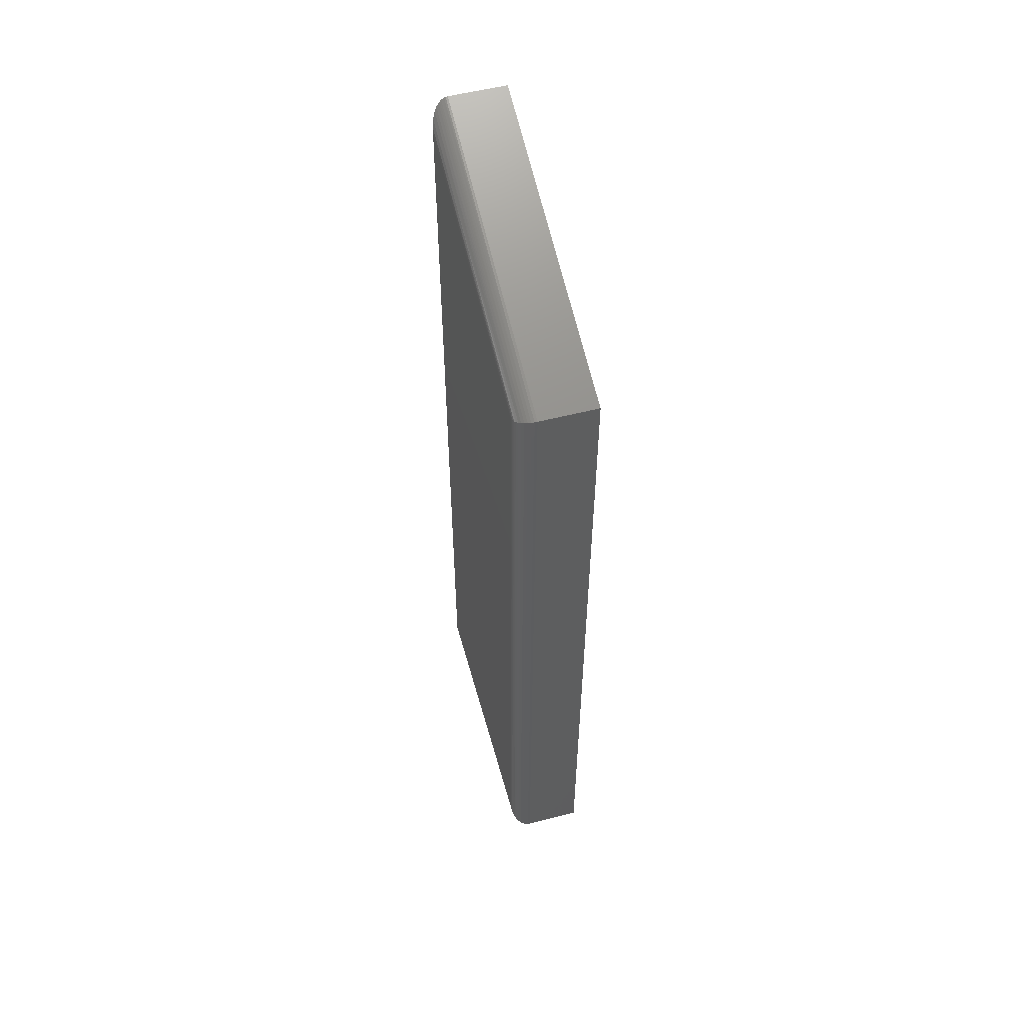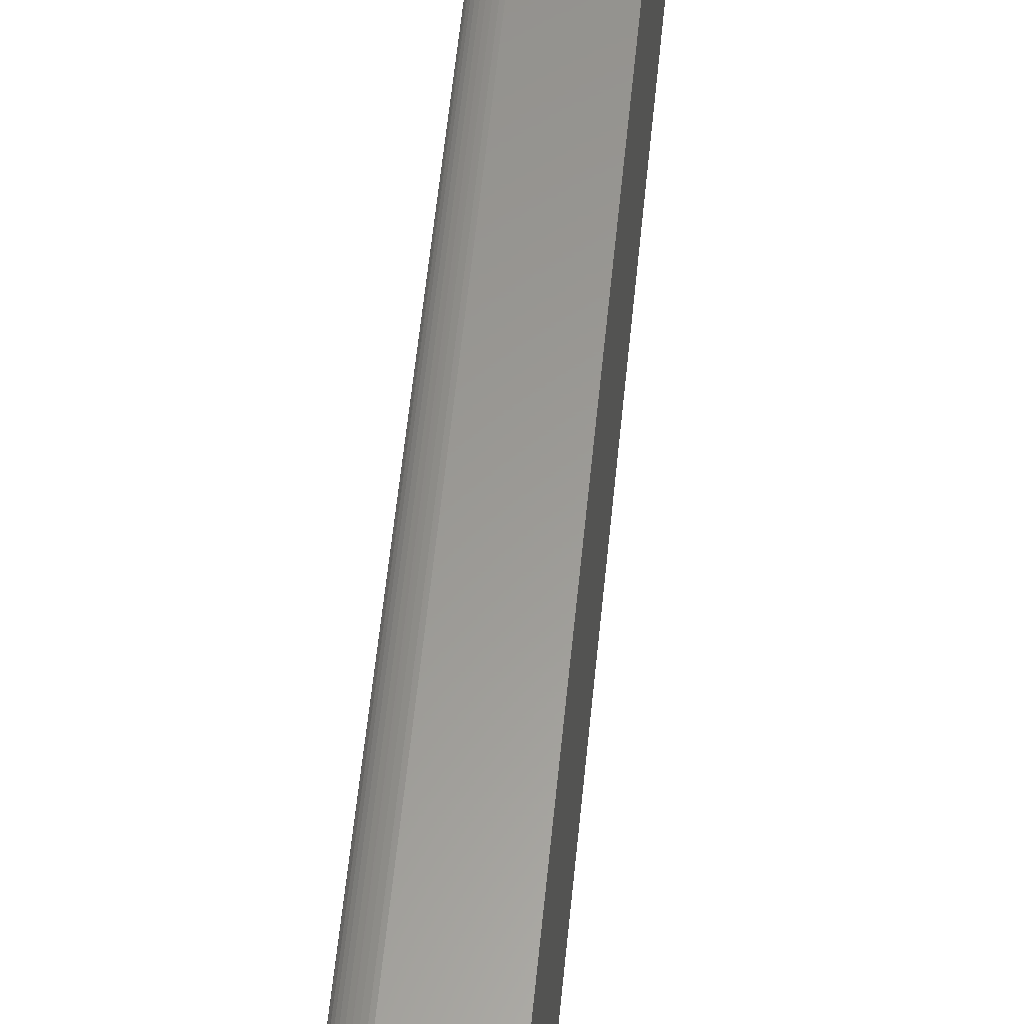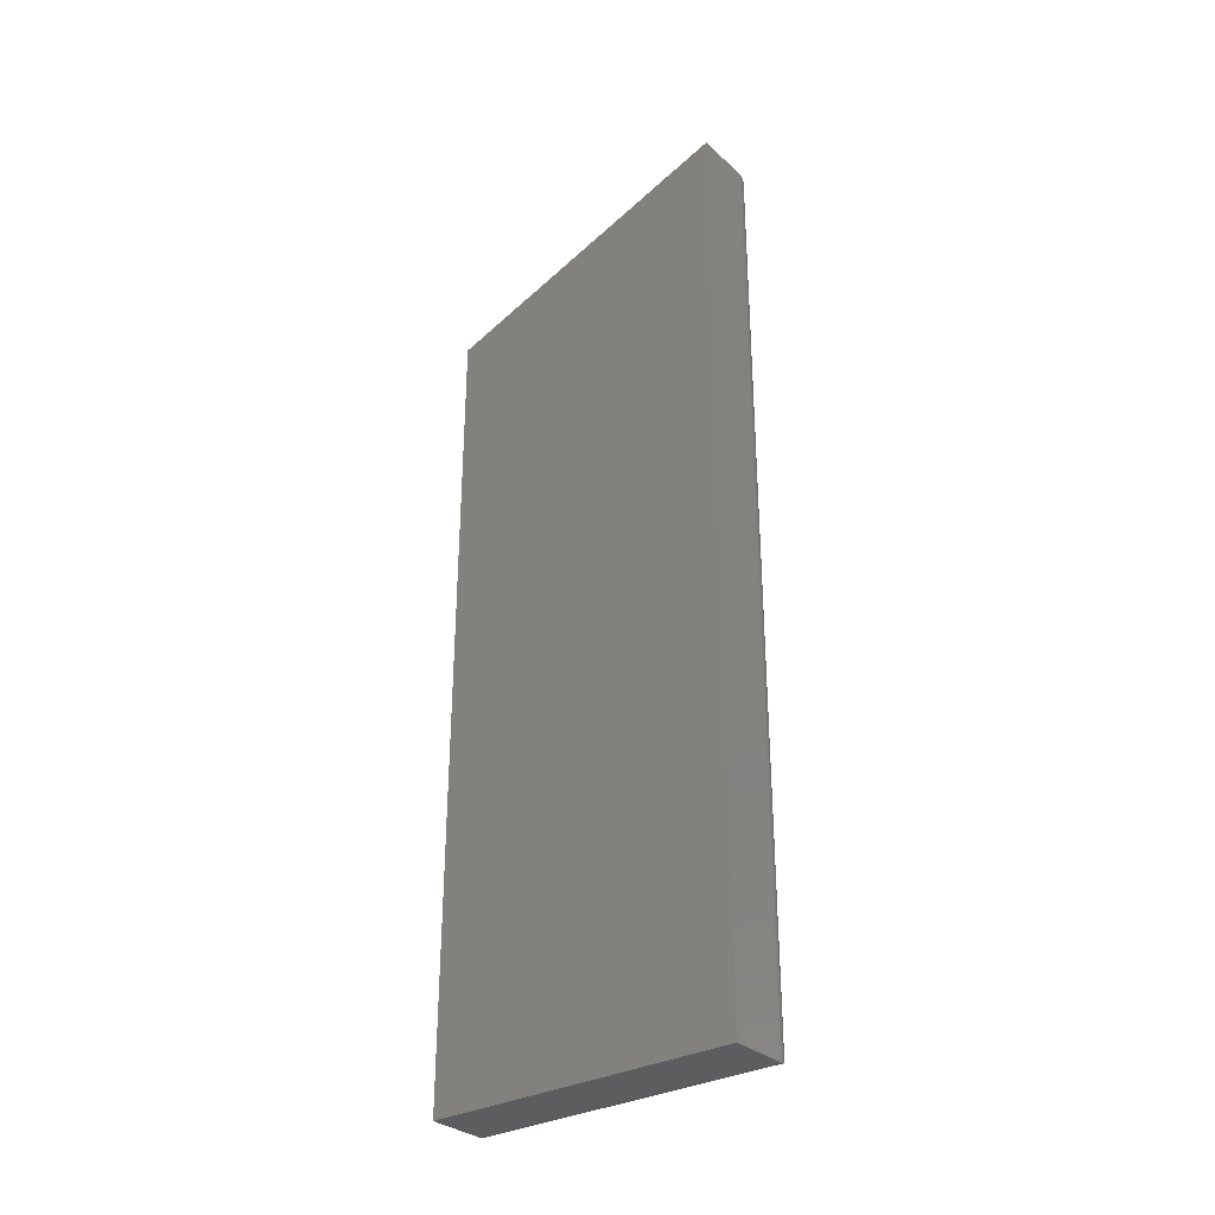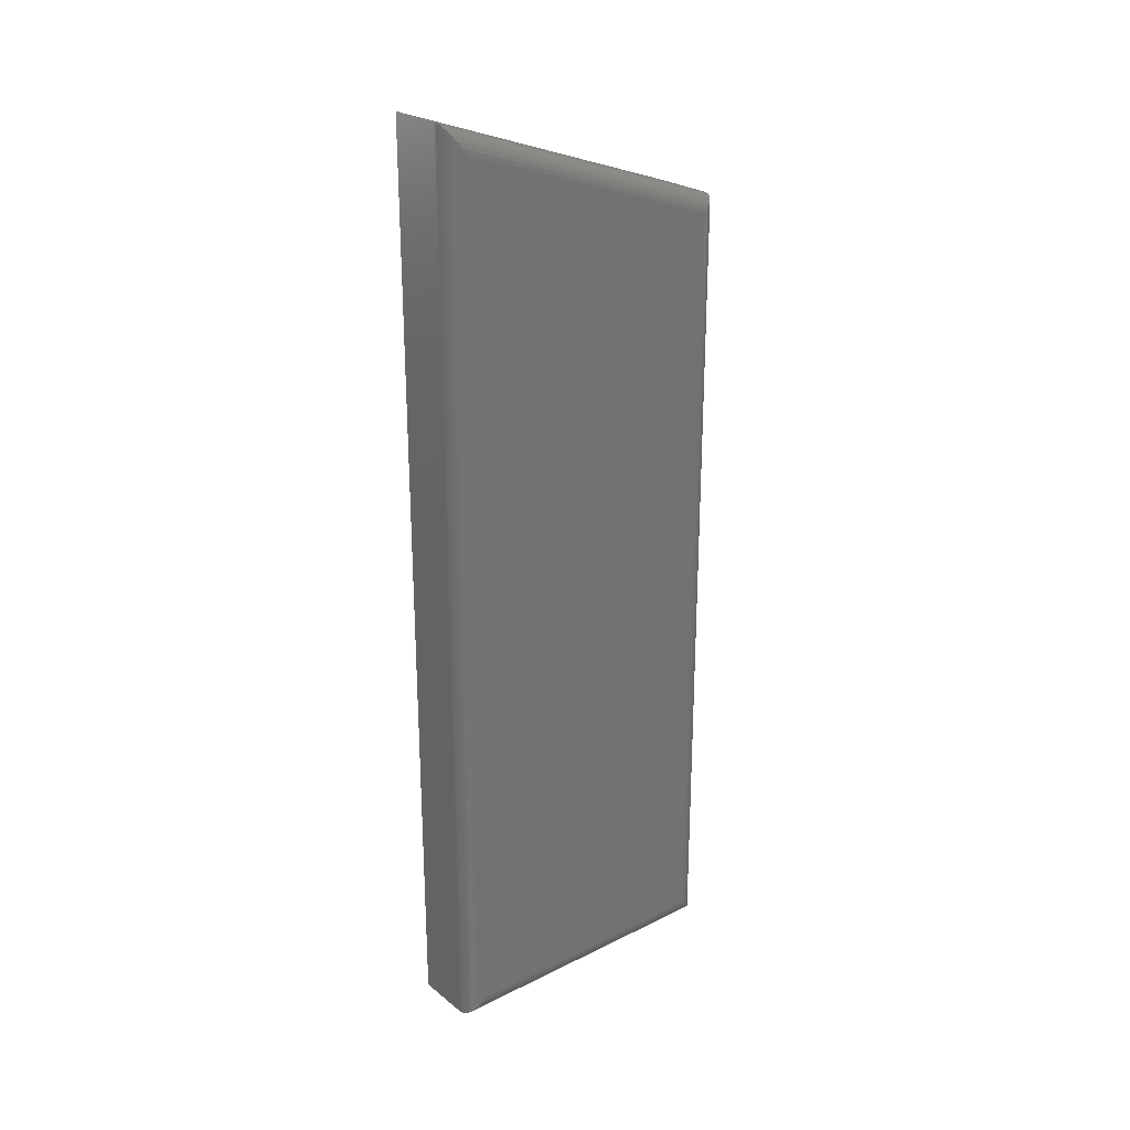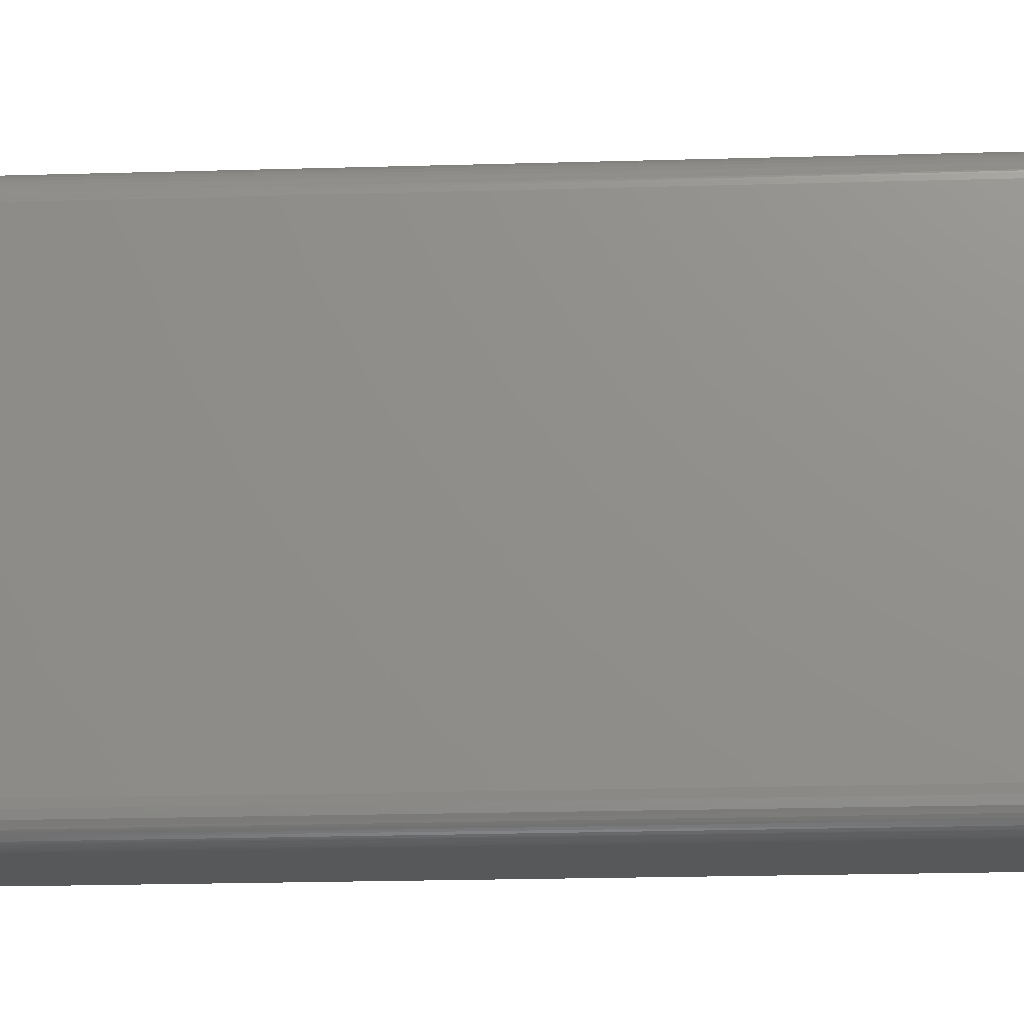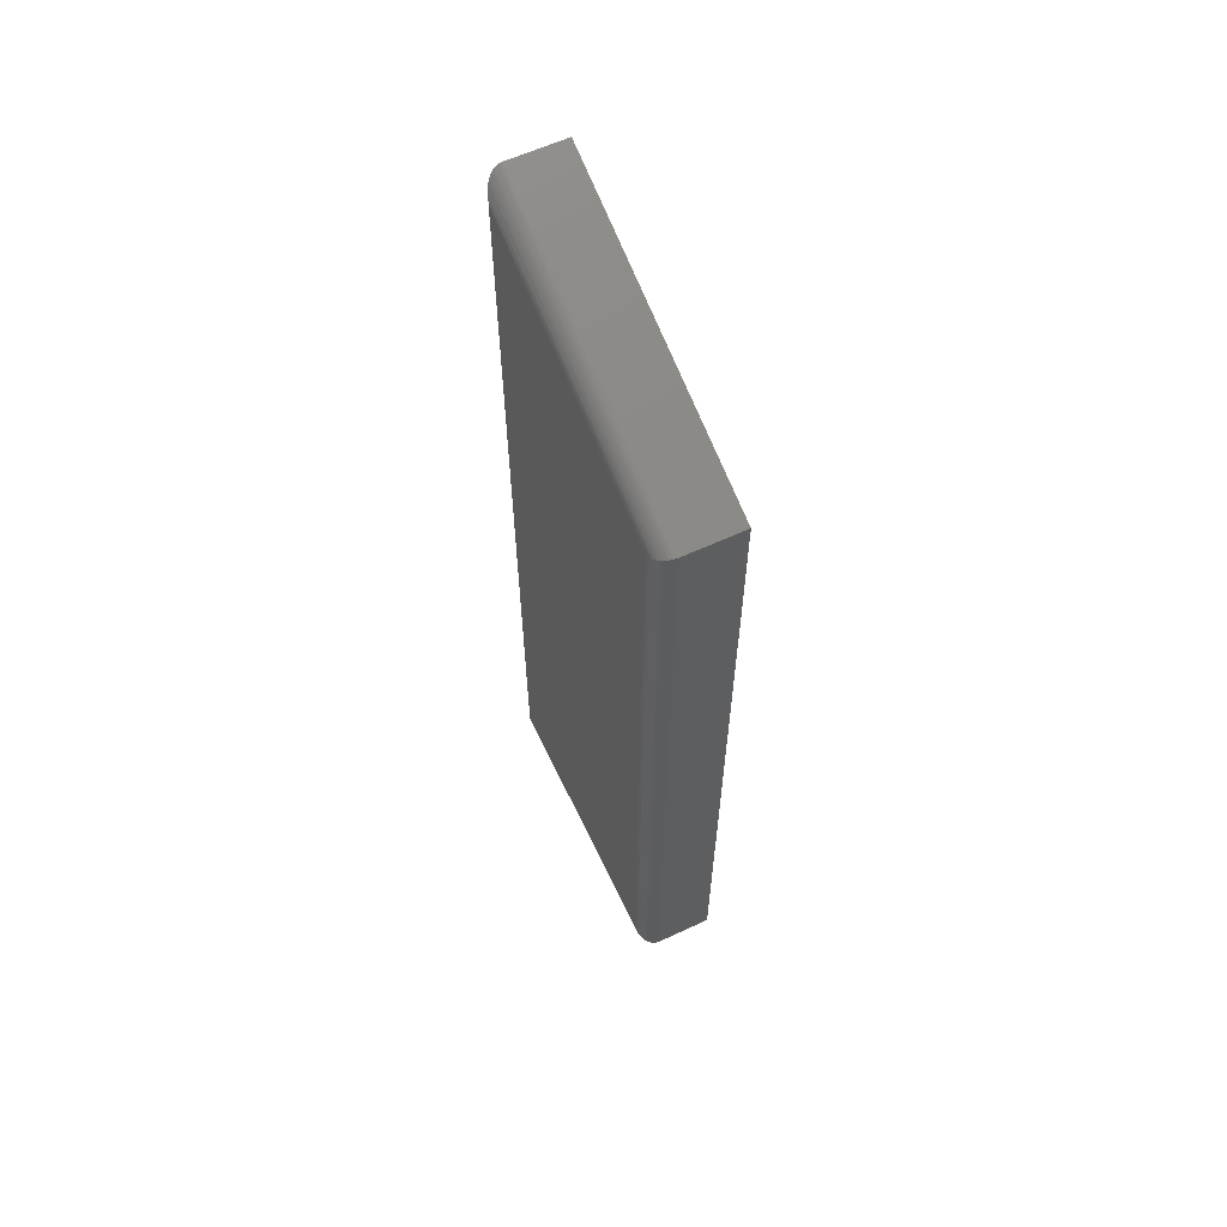
<metadata>
{"format":"stl","ext":"stl","renderer":"f3d","projection":"perspective","resolution":1024,"background":"white","views":[{"elev":54.6,"azim":-15.3,"up":"+Y"},{"elev":59.7,"azim":5.8,"up":"+Z"},{"elev":-31.4,"azim":128.5,"up":"+Y"},{"elev":25.0,"azim":-128.6,"up":"+Y"},{"elev":-18.6,"azim":-86.6,"up":"+Z"},{"elev":61.1,"azim":-25.3,"up":"+Y"}]}
</metadata>
<code>
# stl→obj: 47 verts, 90 faces
v 0 0.01562 0.01562
v 0 0.01562 0.237
v 0 0.7281 0.01562
v 0 0.652 0.237
v 0.0625 7.098e-17 0.2526
v 0.01562 1.547e-17 0.2526
v 0.0625 0 0
v 0.01562 0 0
v 0.0625 0.6632 0.2526
v 0.01562 0.6632 0.2526
v 0.0625 0.75 -4.592e-17
v 0.01562 0.75 -4.592e-17
v 0.0004375 0.01195 0.2407
v 0.0001206 0.6534 0.2389
v 0.0004684 0.6547 0.2408
v 0.001752 0.008436 0.2442
v 0.001006 0.6559 0.2425
v 0.001749 0.6571 0.2442
v 0.003078 0.006313 0.2463
v 0.003063 0.6586 0.2463
v 0.004736 0.004419 0.2482
v 0.0047 0.66 0.2482
v 0.006684 0.002811 0.2498
v 0.006619 0.6611 0.2498
v 0.008871 0.001535 0.2511
v 0.01369 0.0001198 0.2525
v 0.01352 0.6631 0.2525
v 0.01123 0.0006303 0.252
v 0.01109 0.6627 0.252
v 0.008768 0.662 0.251
v 0.0004259 0.7332 0.01201
v 0.001741 0.7381 0.008457
v 0.00386 0.7425 0.005343
v 0.00569 0.745 0.003565
v 0.007803 0.7471 0.002099
v 0.01263 0.7496 0.00029
v 0.01014 0.7486 0.000994
v 0.008975 0.7479 0.001486
v 0.01392 0.7499 9.378e-05
v 0.0004375 0.01195 0.01195
v 0.001752 0.008436 0.008436
v 0.003078 0.006313 0.006313
v 0.004736 0.004419 0.004419
v 0.006684 0.002811 0.002811
v 0.008871 0.001535 0.001535
v 0.01123 0.0006303 0.0006303
v 0.01369 0.0001198 0.0001198
f 1 2 3
f 3 2 4
f 5 6 7
f 7 6 8
f 9 10 5
f 5 10 6
f 11 12 9
f 9 12 10
f 7 8 11
f 11 8 12
f 4 13 14
f 4 2 13
f 14 13 15
f 15 13 16
f 17 15 16
f 17 16 18
f 18 16 19
f 18 19 20
f 20 19 21
f 20 21 22
f 22 21 23
f 22 23 24
f 24 23 25
f 6 10 26
f 26 10 27
f 26 27 28
f 28 27 29
f 28 29 25
f 25 29 30
f 25 30 24
f 3 14 31
f 3 4 14
f 31 14 15
f 31 15 17
f 31 17 32
f 32 17 18
f 32 18 20
f 32 20 33
f 20 22 33
f 34 33 22
f 22 24 34
f 35 34 24
f 24 30 35
f 36 37 29
f 36 29 27
f 29 37 30
f 30 37 38
f 30 38 35
f 10 12 27
f 27 12 39
f 27 39 36
f 1 31 40
f 1 3 31
f 40 31 32
f 40 32 41
f 41 32 33
f 33 42 41
f 43 42 33
f 33 34 43
f 43 34 44
f 44 34 35
f 44 35 45
f 46 37 36
f 46 36 47
f 37 46 38
f 38 46 45
f 38 45 35
f 12 8 39
f 39 8 47
f 39 47 36
f 2 40 13
f 2 1 40
f 13 40 41
f 13 41 16
f 16 41 42
f 16 42 19
f 19 42 43
f 19 43 21
f 21 43 44
f 21 44 23
f 23 44 45
f 8 6 47
f 47 6 26
f 47 26 46
f 46 26 28
f 46 28 45
f 45 28 25
f 45 25 23
f 7 11 5
f 5 11 9

</code>
